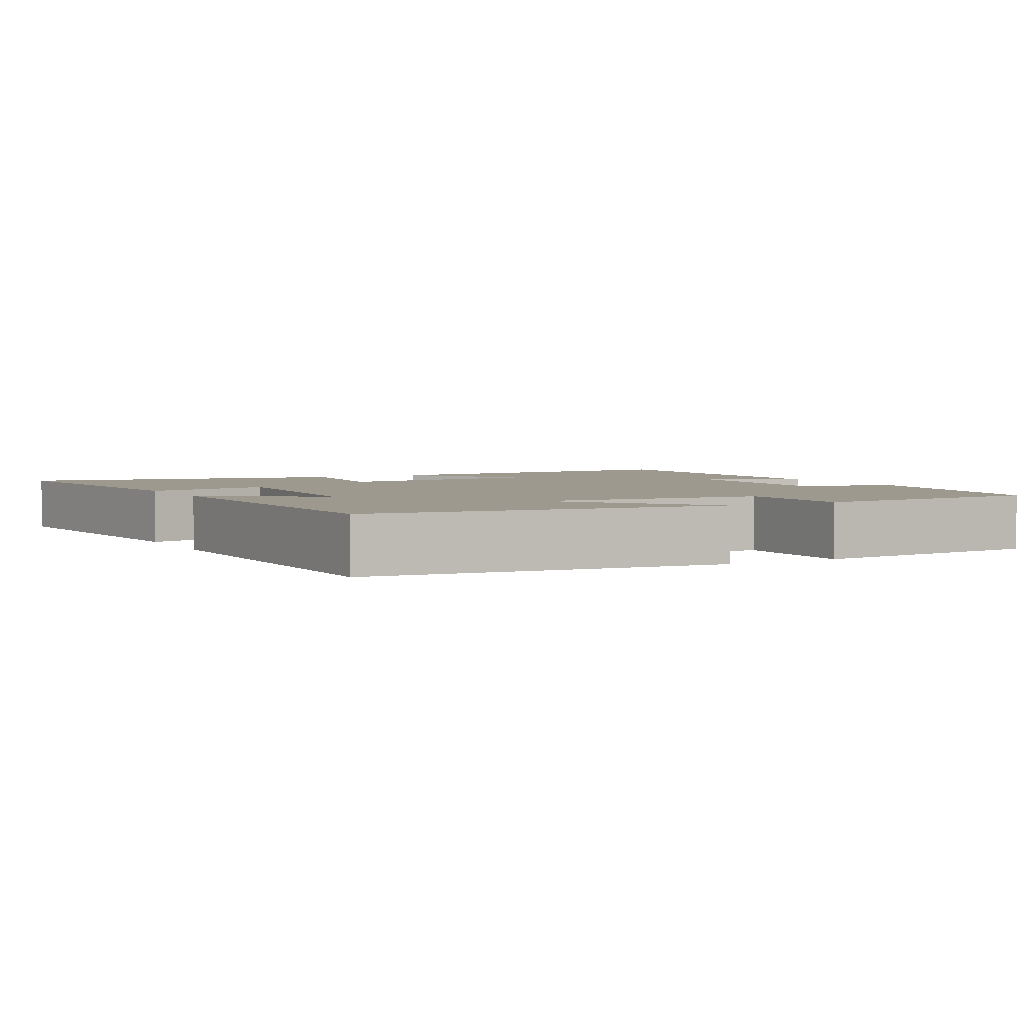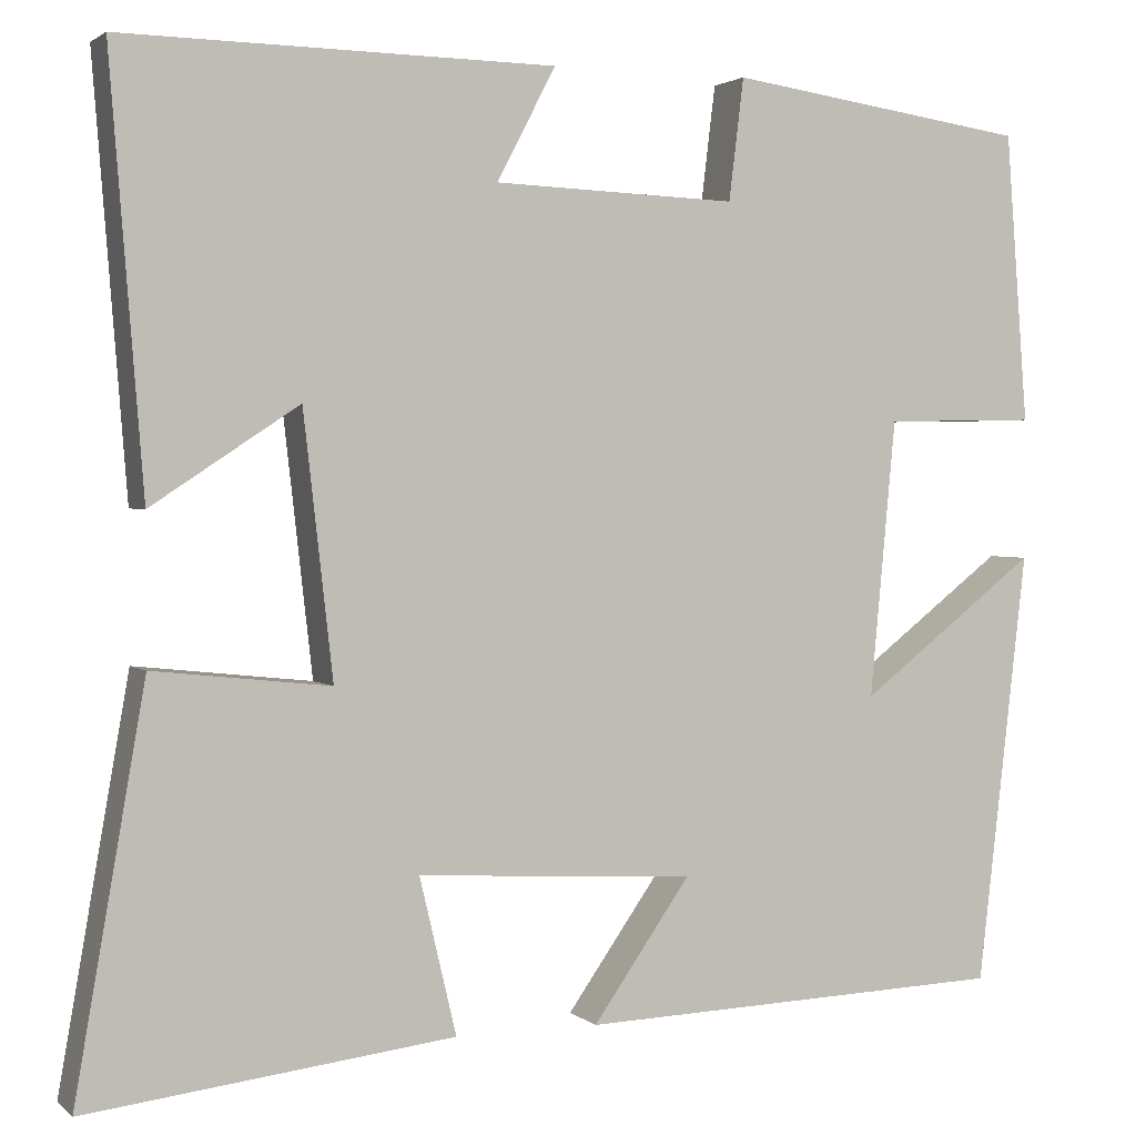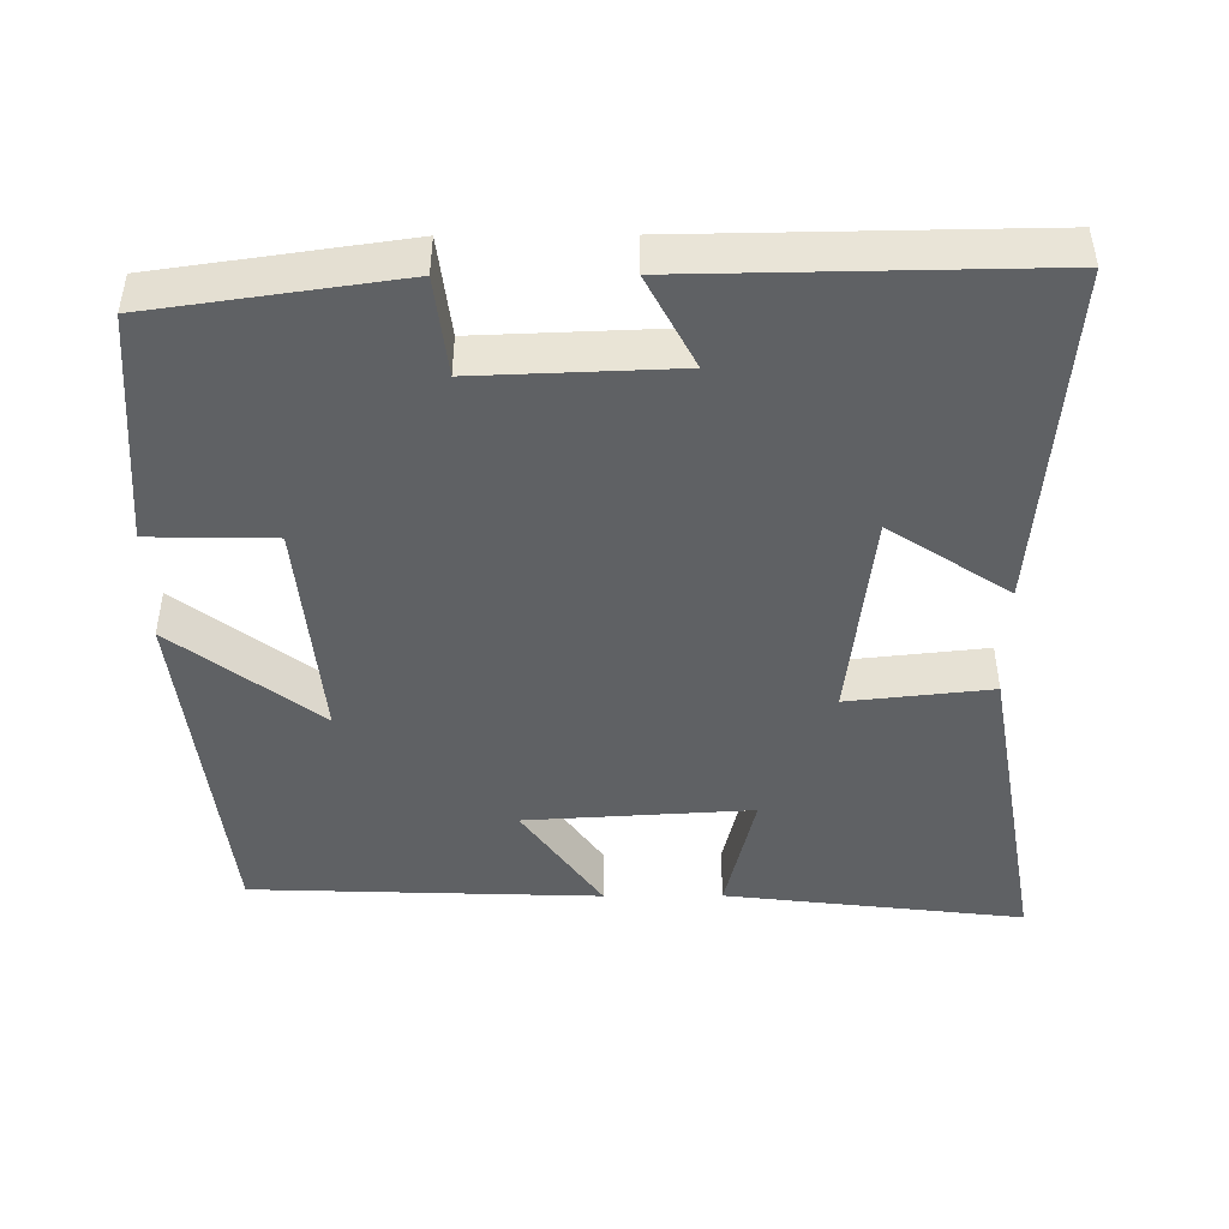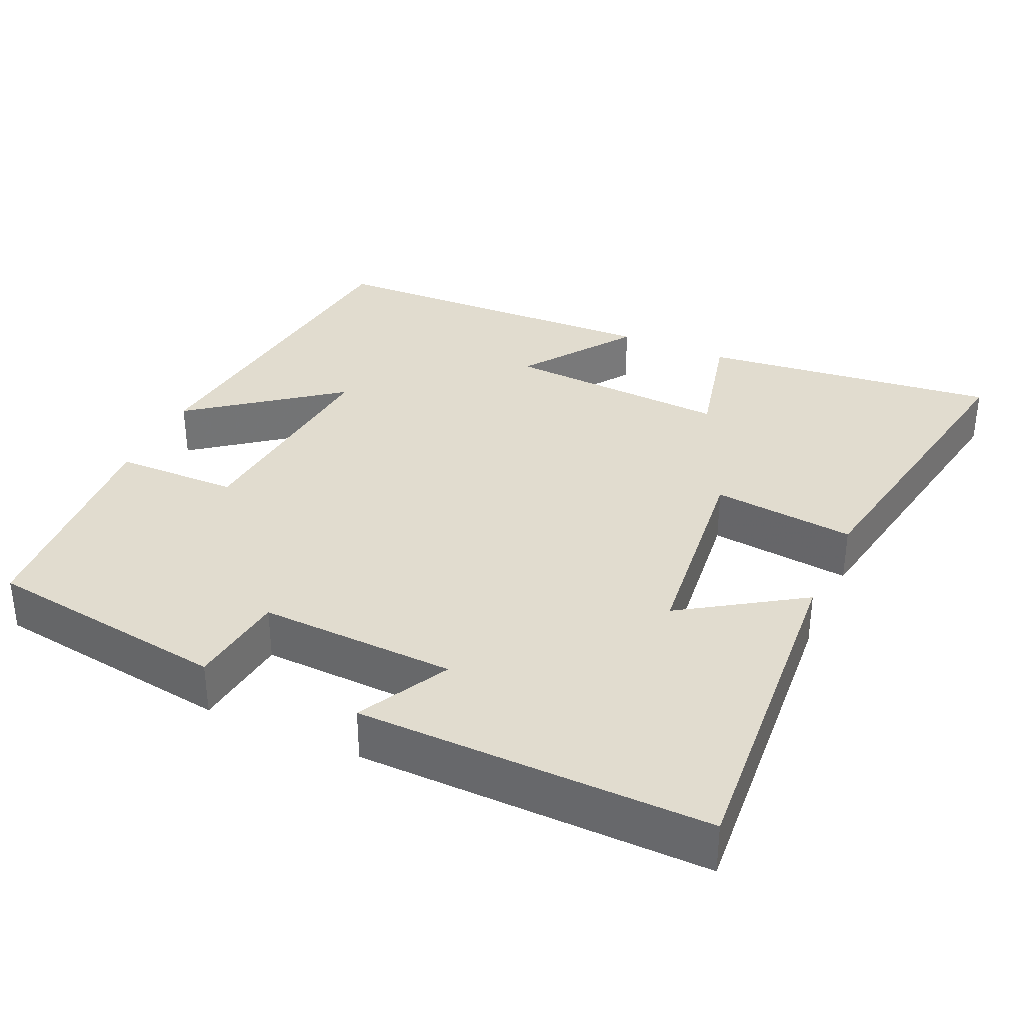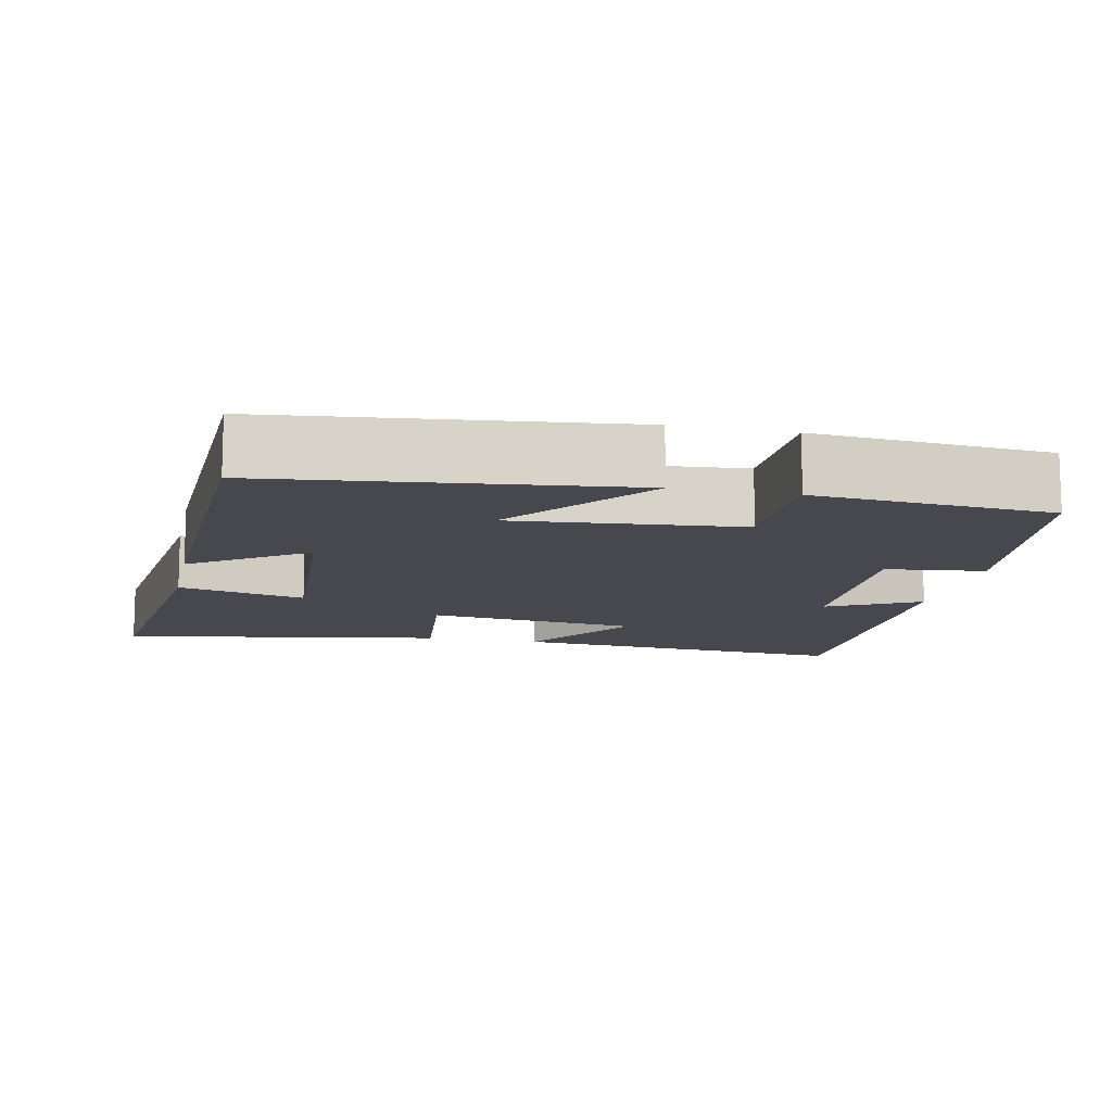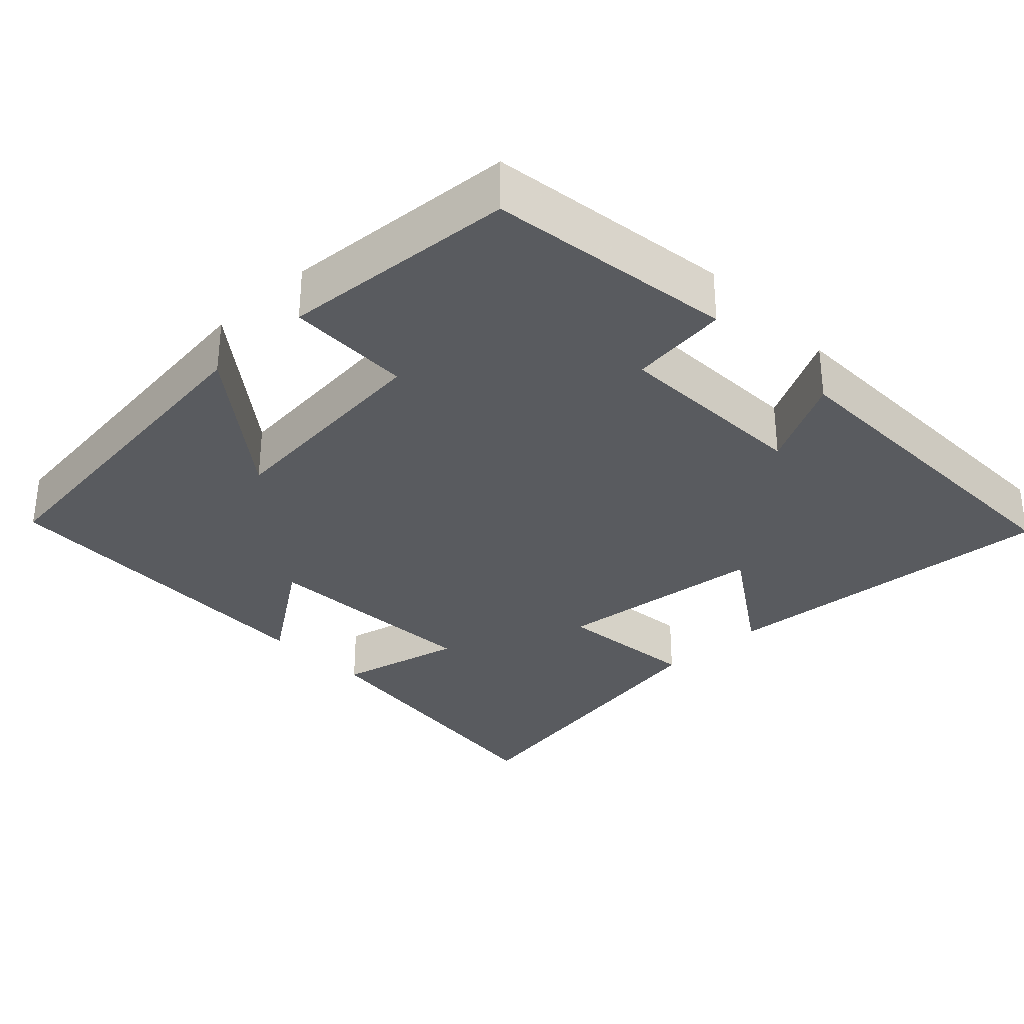
<metadata>
{"format":"obj","ext":"obj","renderer":"f3d","projection":"perspective","resolution":1024,"background":"white","views":[{"elev":3.3,"azim":-118.3,"up":"+Y"},{"elev":2.1,"azim":157.4,"up":"+Z"},{"elev":-45.8,"azim":0.3,"up":"+Y"},{"elev":34.2,"azim":24.4,"up":"+Y"},{"elev":-11.8,"azim":-102.1,"up":"+Y"},{"elev":-32.0,"azim":-46.3,"up":"+Y"}]}
</metadata>
<code>
v -0.446 0.07 -0.484
v -0.5 0.07 -0.015
v -0.306 0.07 -0.164
v -0.334 0.07 0.136
v -0.5 0.07 0.139
v -0.476 0.07 0.453
v -0.149 0.07 0.5
v -0.133 0.07 0.368
v 0.131 0.07 0.378
v 0.067 0.07 0.5
v 0.536 0.07 0.507
v 0.5 0.07 0.045
v 0.34 0.07 0.15
v 0.308 0.07 -0.134
v 0.5 0.07 -0.113
v 0.576 0.07 -0.547
v 0.177 0.07 -0.5
v 0.217 0.07 -0.331
v -0.085 0.07 -0.349
v 0.021 0.07 -0.5
v -0.446 0 -0.484
v -0.5 0 -0.015
v -0.306 0 -0.164
v -0.334 0 0.136
v -0.5 0 0.139
v -0.476 0 0.453
v -0.149 0 0.5
v -0.133 0 0.368
v 0.131 0 0.378
v 0.067 0 0.5
v 0.536 0 0.507
v 0.5 0 0.045
v 0.34 0 0.15
v 0.308 0 -0.134
v 0.5 0 -0.113
v 0.576 0 -0.547
v 0.177 0 -0.5
v 0.217 0 -0.331
v -0.085 0 -0.349
v 0.021 0 -0.5
f 1 2 3
f 20 1 3
f 19 20 3
f 18 19 3 4
f 16 17 18
f 15 16 18
f 14 15 18
f 13 14 18 4
f 11 12 13
f 10 11 13
f 9 10 13
f 13 4 5
f 9 13 5
f 8 9 5
f 5 6 7 8
f 23 22 21
f 23 21 40
f 23 40 39
f 24 23 39 38
f 38 37 36
f 38 36 35
f 38 35 34
f 24 38 34 33
f 33 32 31
f 33 31 30
f 33 30 29
f 25 24 33
f 25 33 29
f 25 29 28
f 28 27 26 25
f 1 21 22 2
f 2 22 23 3
f 3 23 24 4
f 4 24 25 5
f 5 25 26 6
f 6 26 27 7
f 7 27 28 8
f 8 28 29 9
f 9 29 30 10
f 10 30 31 11
f 11 31 32 12
f 12 32 33 13
f 13 33 34 14
f 14 34 35 15
f 15 35 36 16
f 16 36 37 17
f 17 37 38 18
f 18 38 39 19
f 19 39 40 20
f 20 40 21 1

</code>
